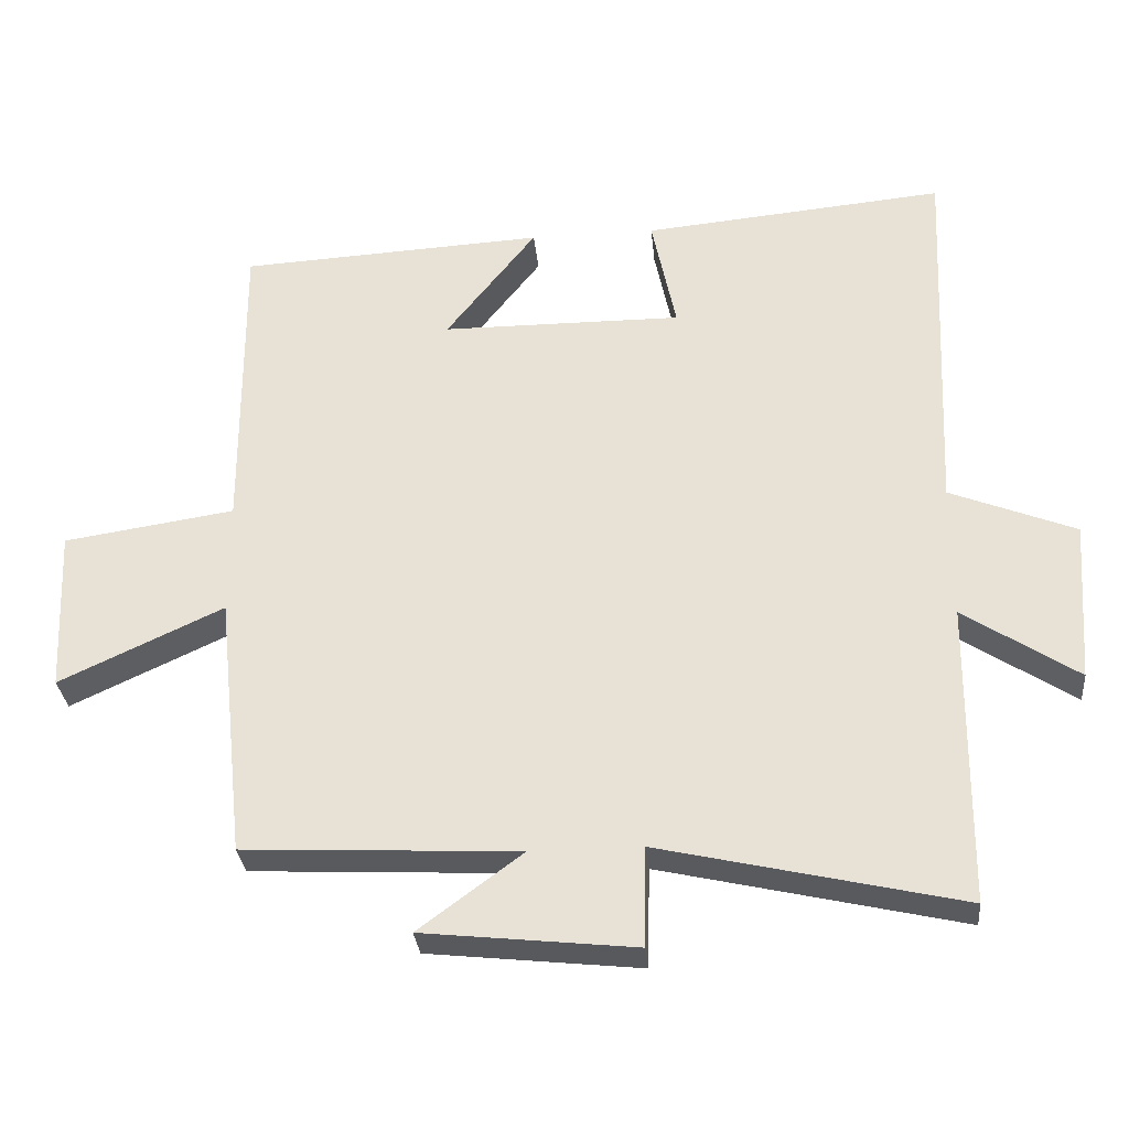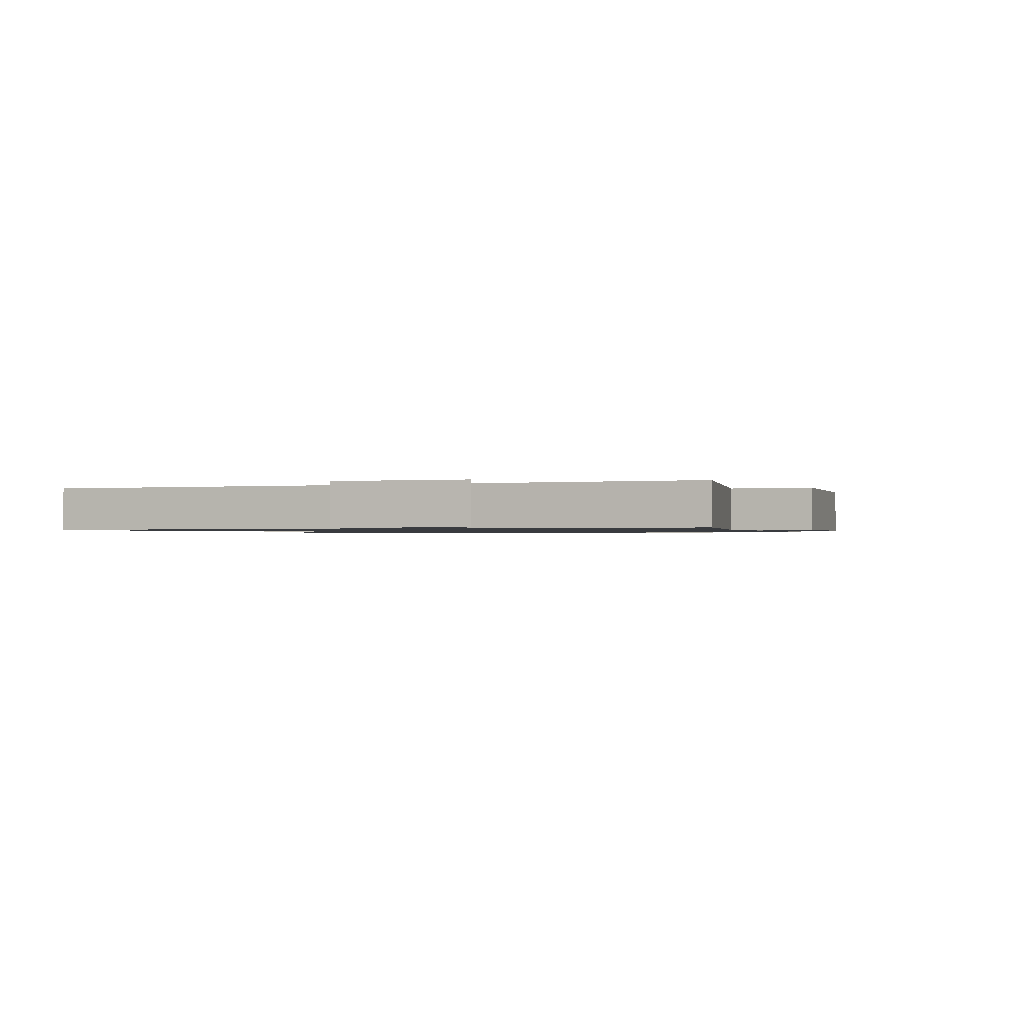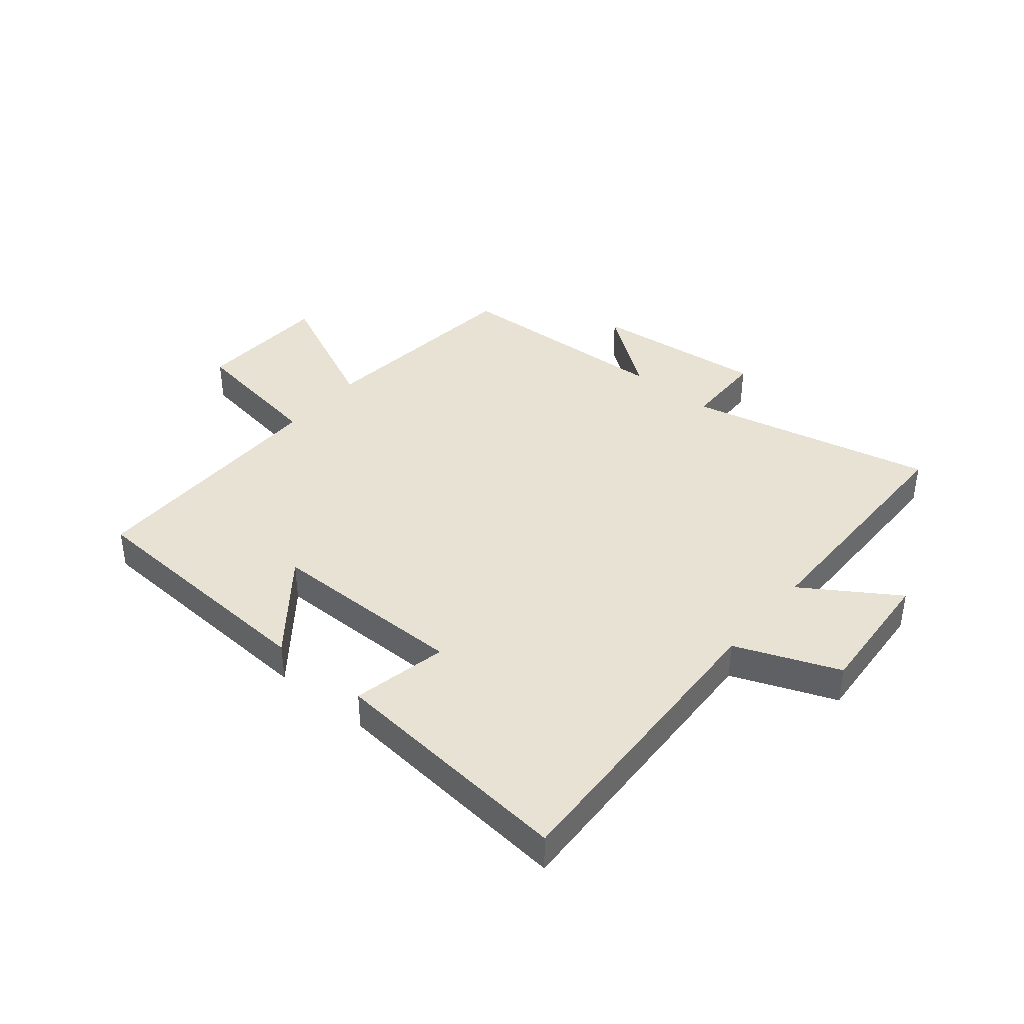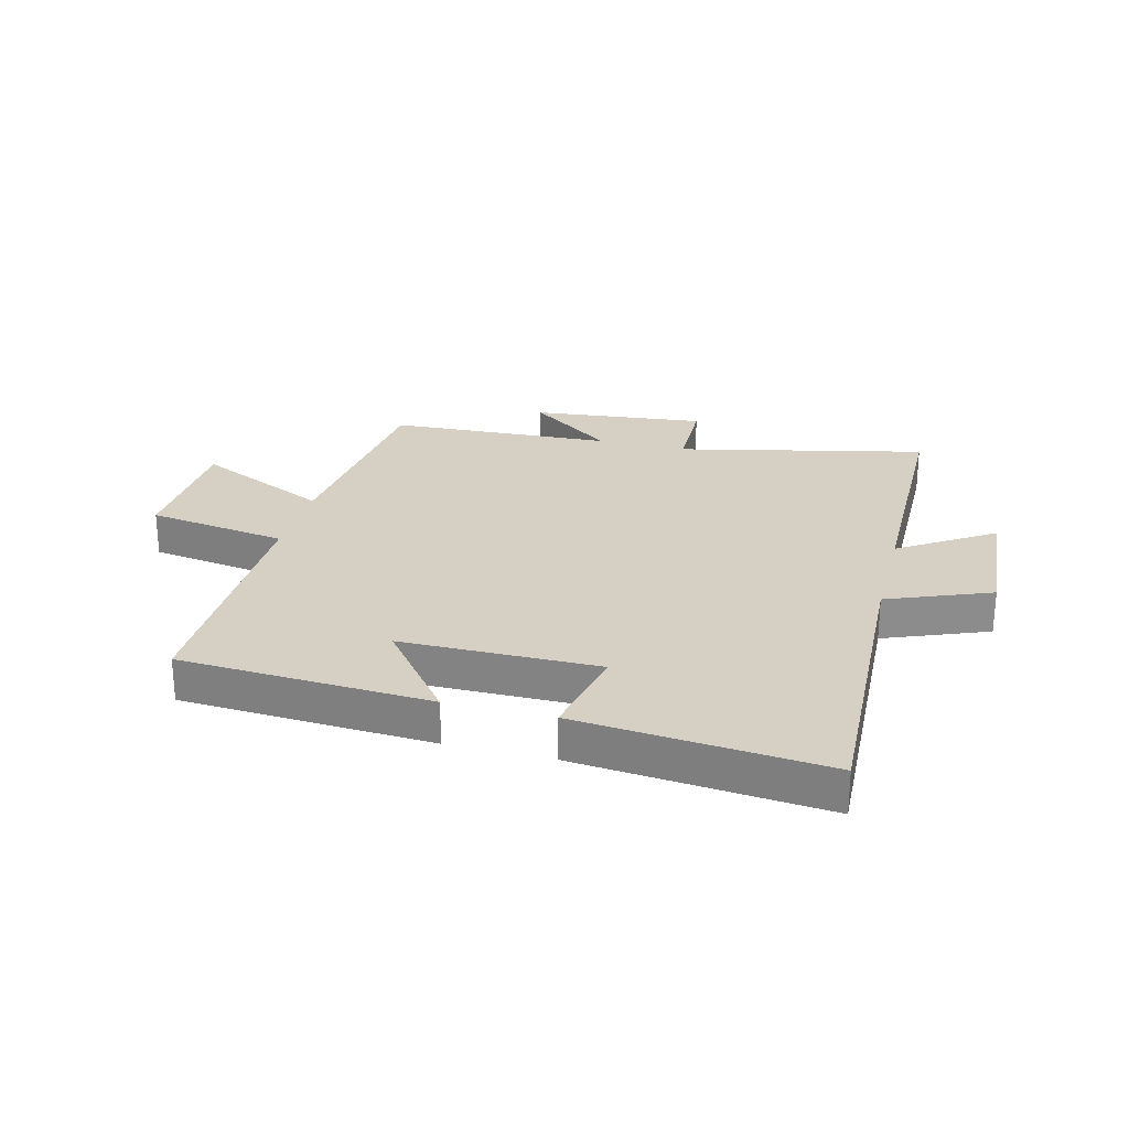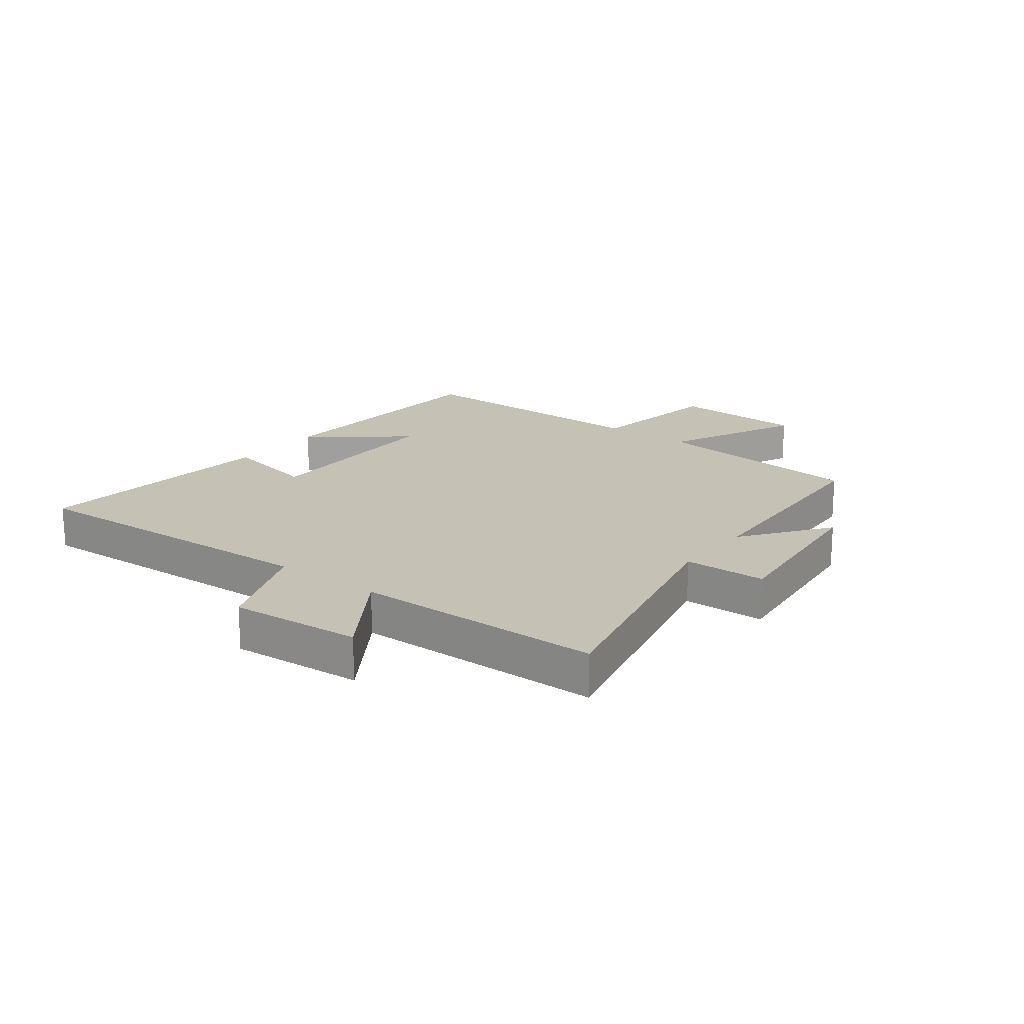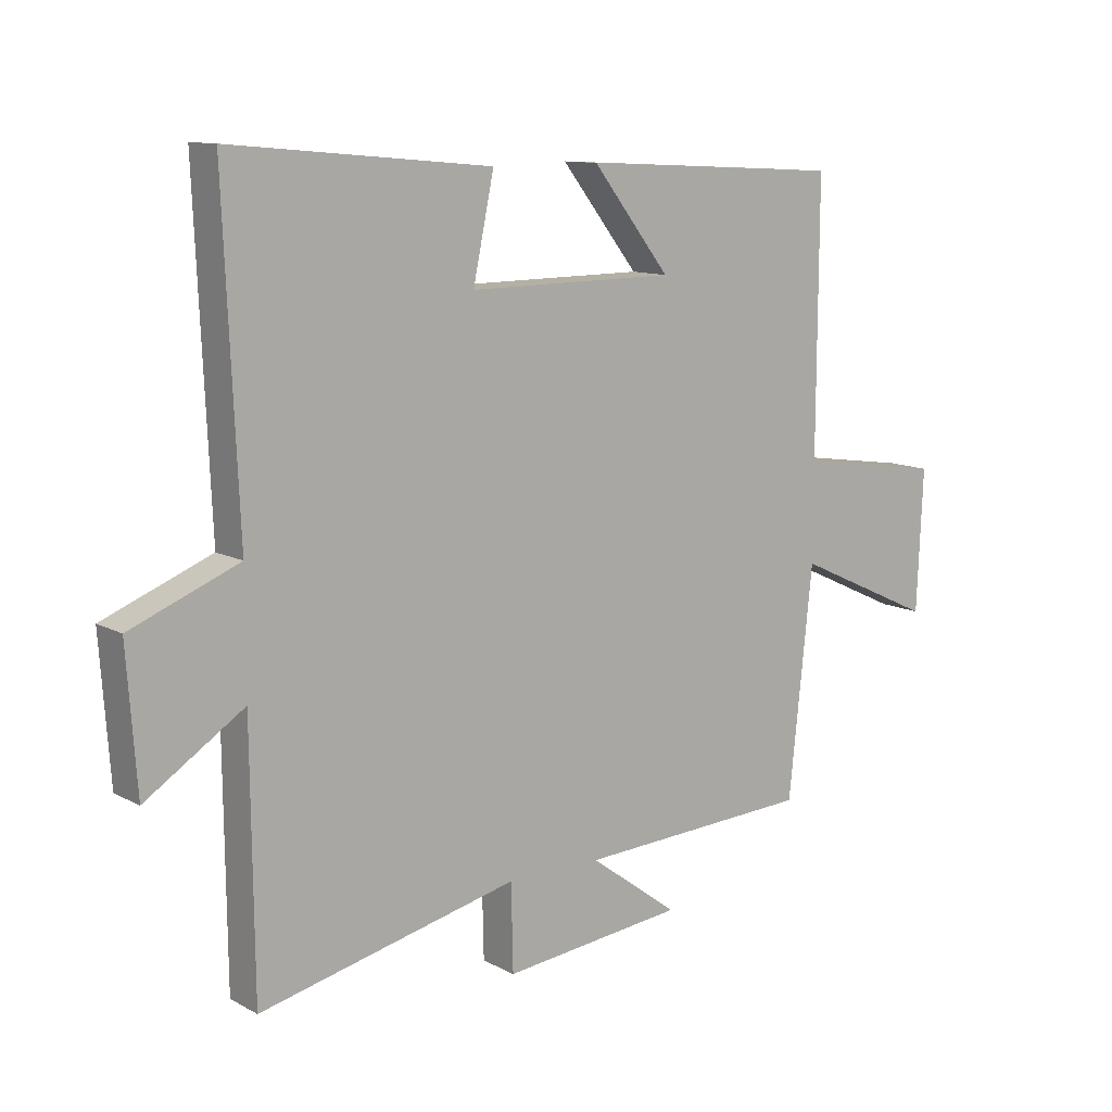
<metadata>
{"format":"obj","ext":"obj","renderer":"f3d","projection":"perspective","resolution":1024,"background":"white","views":[{"elev":-30.8,"azim":5.4,"up":"+Z"},{"elev":-1.0,"azim":113.1,"up":"+Y"},{"elev":39.9,"azim":39.8,"up":"+Y"},{"elev":26.1,"azim":14.5,"up":"+Y"},{"elev":18.7,"azim":127.4,"up":"+Y"},{"elev":11.3,"azim":141.9,"up":"+Z"}]}
</metadata>
<code>
v -0.461 0.07 -0.481
v -0.5 0.07 -0.114
v -0.729 0.07 -0.22
v -0.739 0.07 0.008
v -0.5 0.07 0.044
v -0.502 0.07 0.477
v -0.075 0.07 0.5
v -0.201 0.07 0.34
v 0.135 0.07 0.338
v 0.101 0.07 0.5
v 0.523 0.07 0.539
v 0.5 0.07 0.015
v 0.675 0.07 -0.055
v 0.659 0.07 -0.279
v 0.5 0.07 -0.175
v 0.496 0.07 -0.596
v 0.076 0.07 -0.5
v 0.073 0.07 -0.639
v -0.223 0.07 -0.607
v -0.078 0.07 -0.5
v -0.461 0 -0.481
v -0.5 0 -0.114
v -0.729 0 -0.22
v -0.739 0 0.008
v -0.5 0 0.044
v -0.502 0 0.477
v -0.075 0 0.5
v -0.201 0 0.34
v 0.135 0 0.338
v 0.101 0 0.5
v 0.523 0 0.539
v 0.5 0 0.015
v 0.675 0 -0.055
v 0.659 0 -0.279
v 0.5 0 -0.175
v 0.496 0 -0.596
v 0.076 0 -0.5
v 0.073 0 -0.639
v -0.223 0 -0.607
v -0.078 0 -0.5
f 17 18 19 20
f 17 20 1 2
f 15 16 17 2
f 12 13 14 15
f 12 15 2
f 9 10 11 12
f 8 9 12 2
f 5 6 7 8
f 5 8 2 3
f 3 4 5
f 40 39 38 37
f 22 21 40 37
f 22 37 36 35
f 35 34 33 32
f 22 35 32
f 32 31 30 29
f 22 32 29 28
f 28 27 26 25
f 23 22 28 25
f 25 24 23
f 1 21 22 2
f 2 22 23 3
f 3 23 24 4
f 4 24 25 5
f 5 25 26 6
f 6 26 27 7
f 7 27 28 8
f 8 28 29 9
f 9 29 30 10
f 10 30 31 11
f 11 31 32 12
f 12 32 33 13
f 13 33 34 14
f 14 34 35 15
f 15 35 36 16
f 16 36 37 17
f 17 37 38 18
f 18 38 39 19
f 19 39 40 20
f 20 40 21 1

</code>
